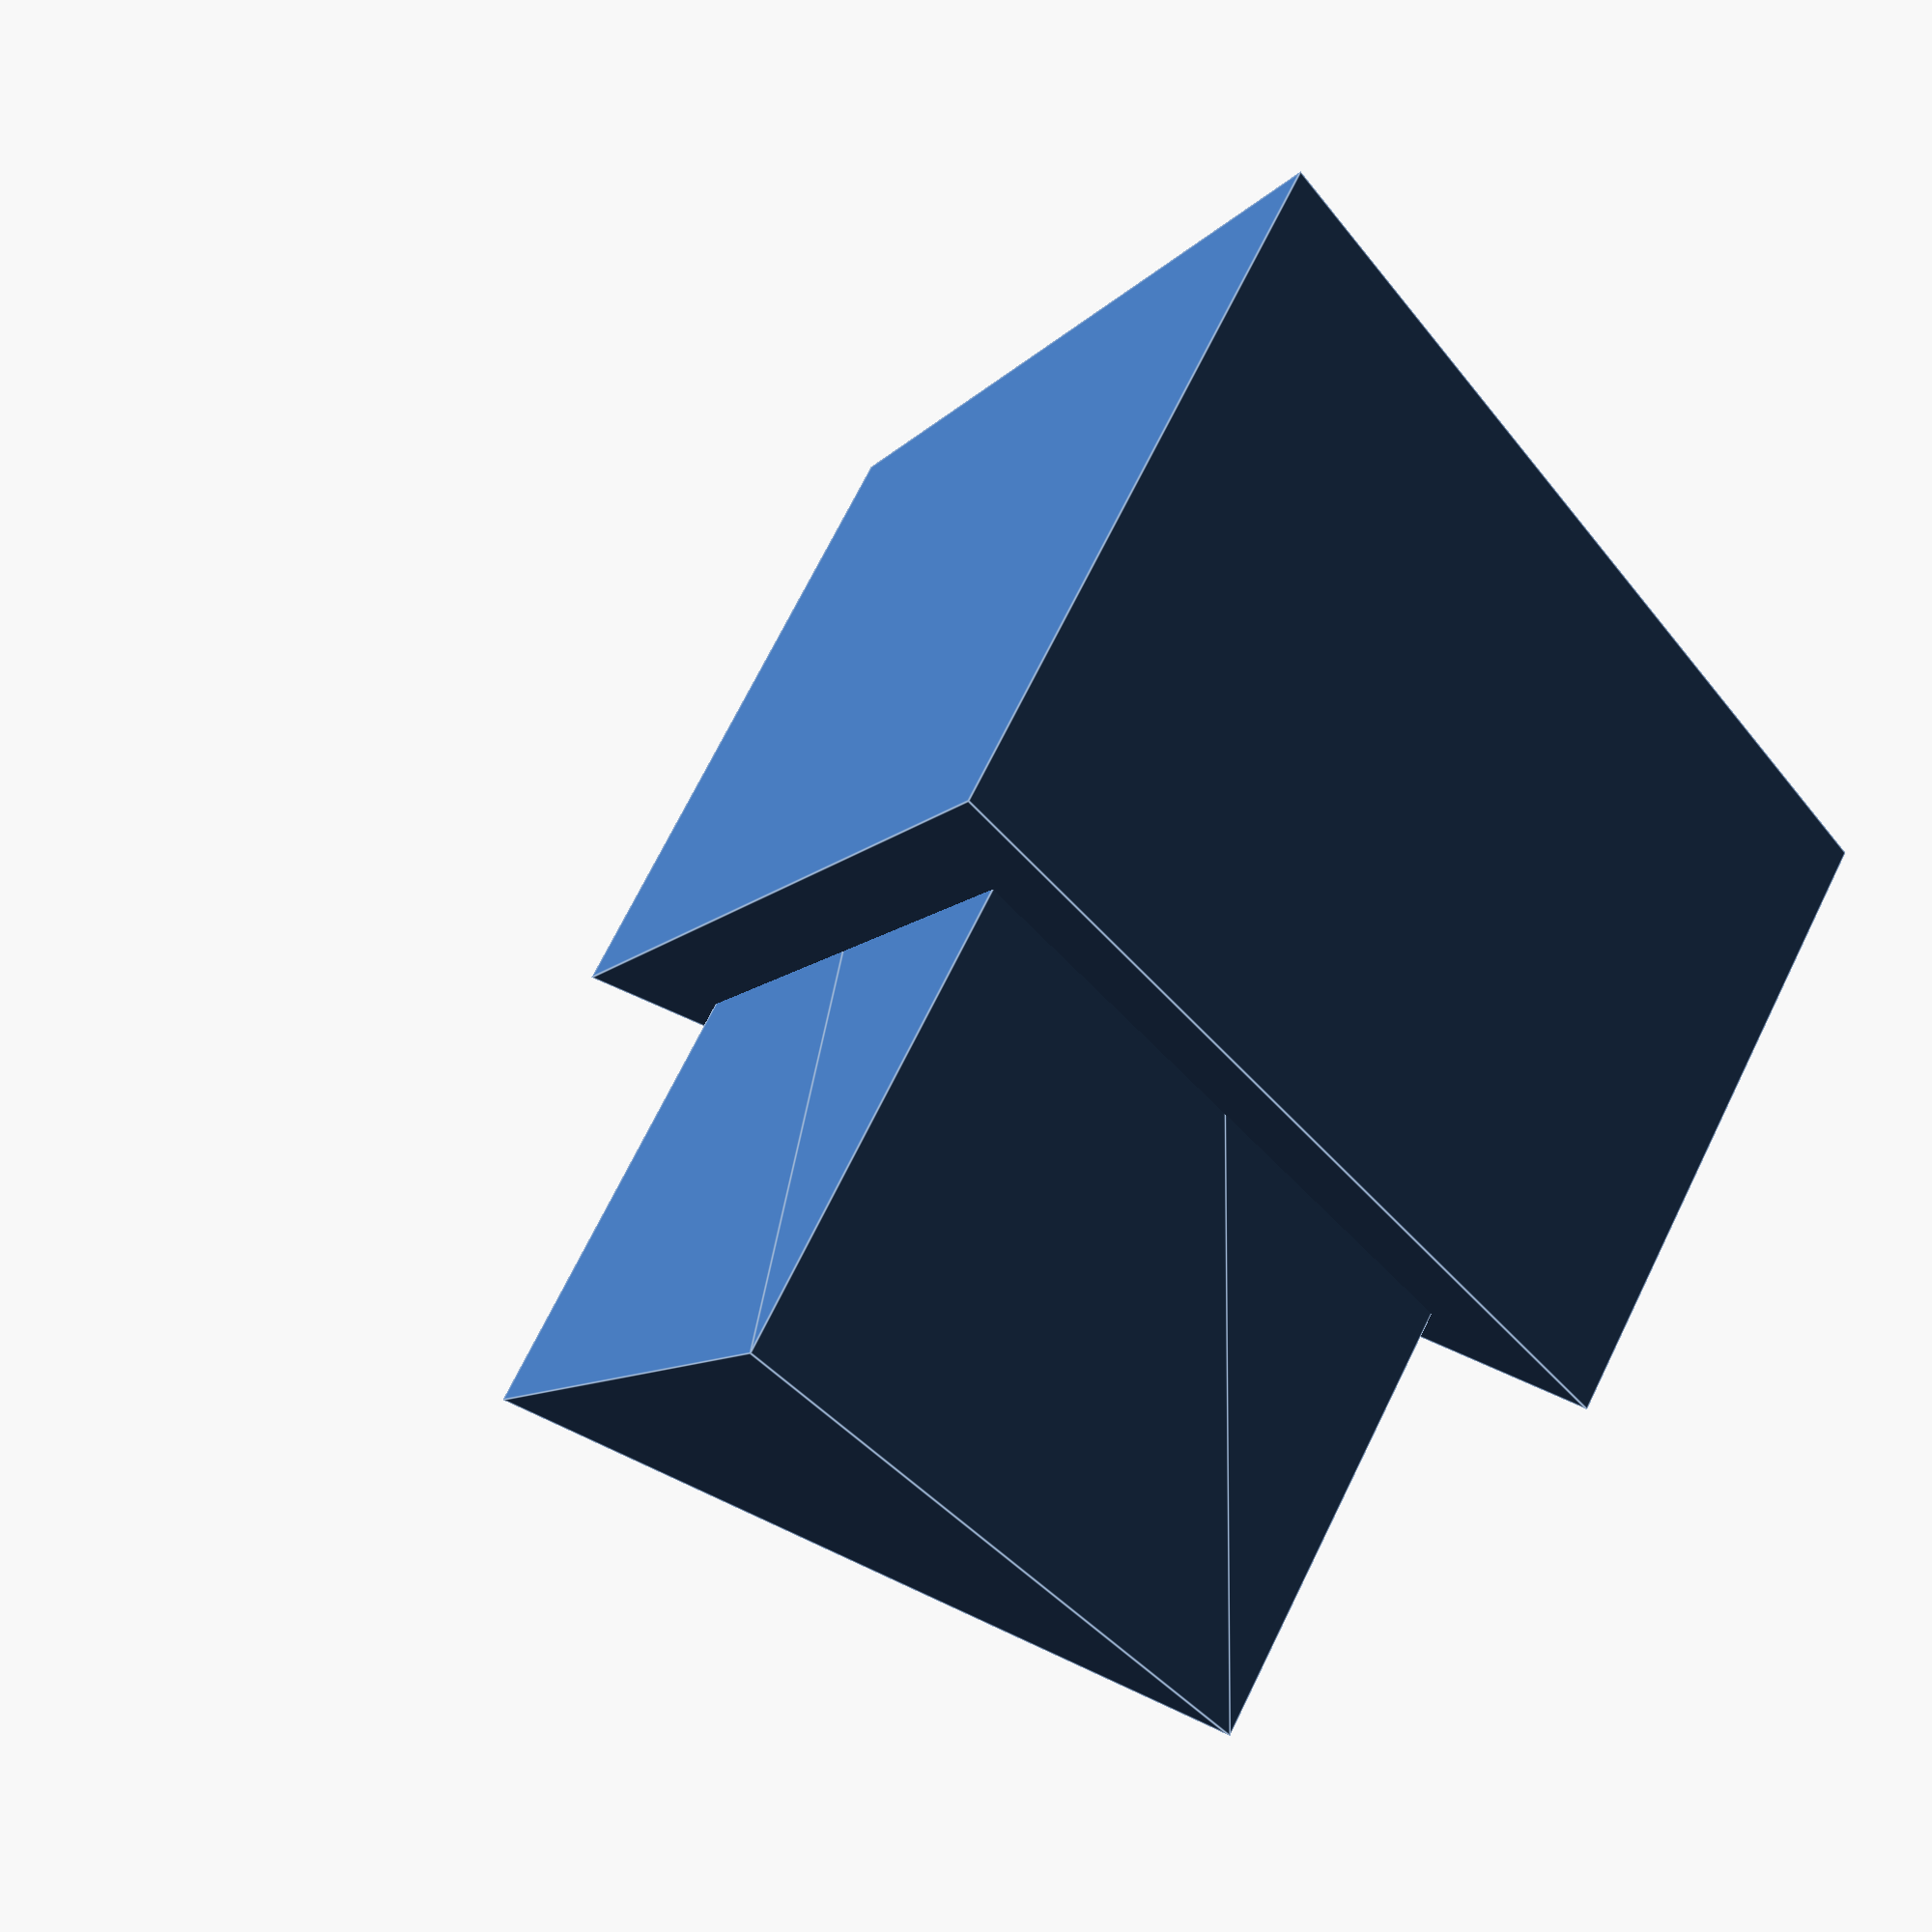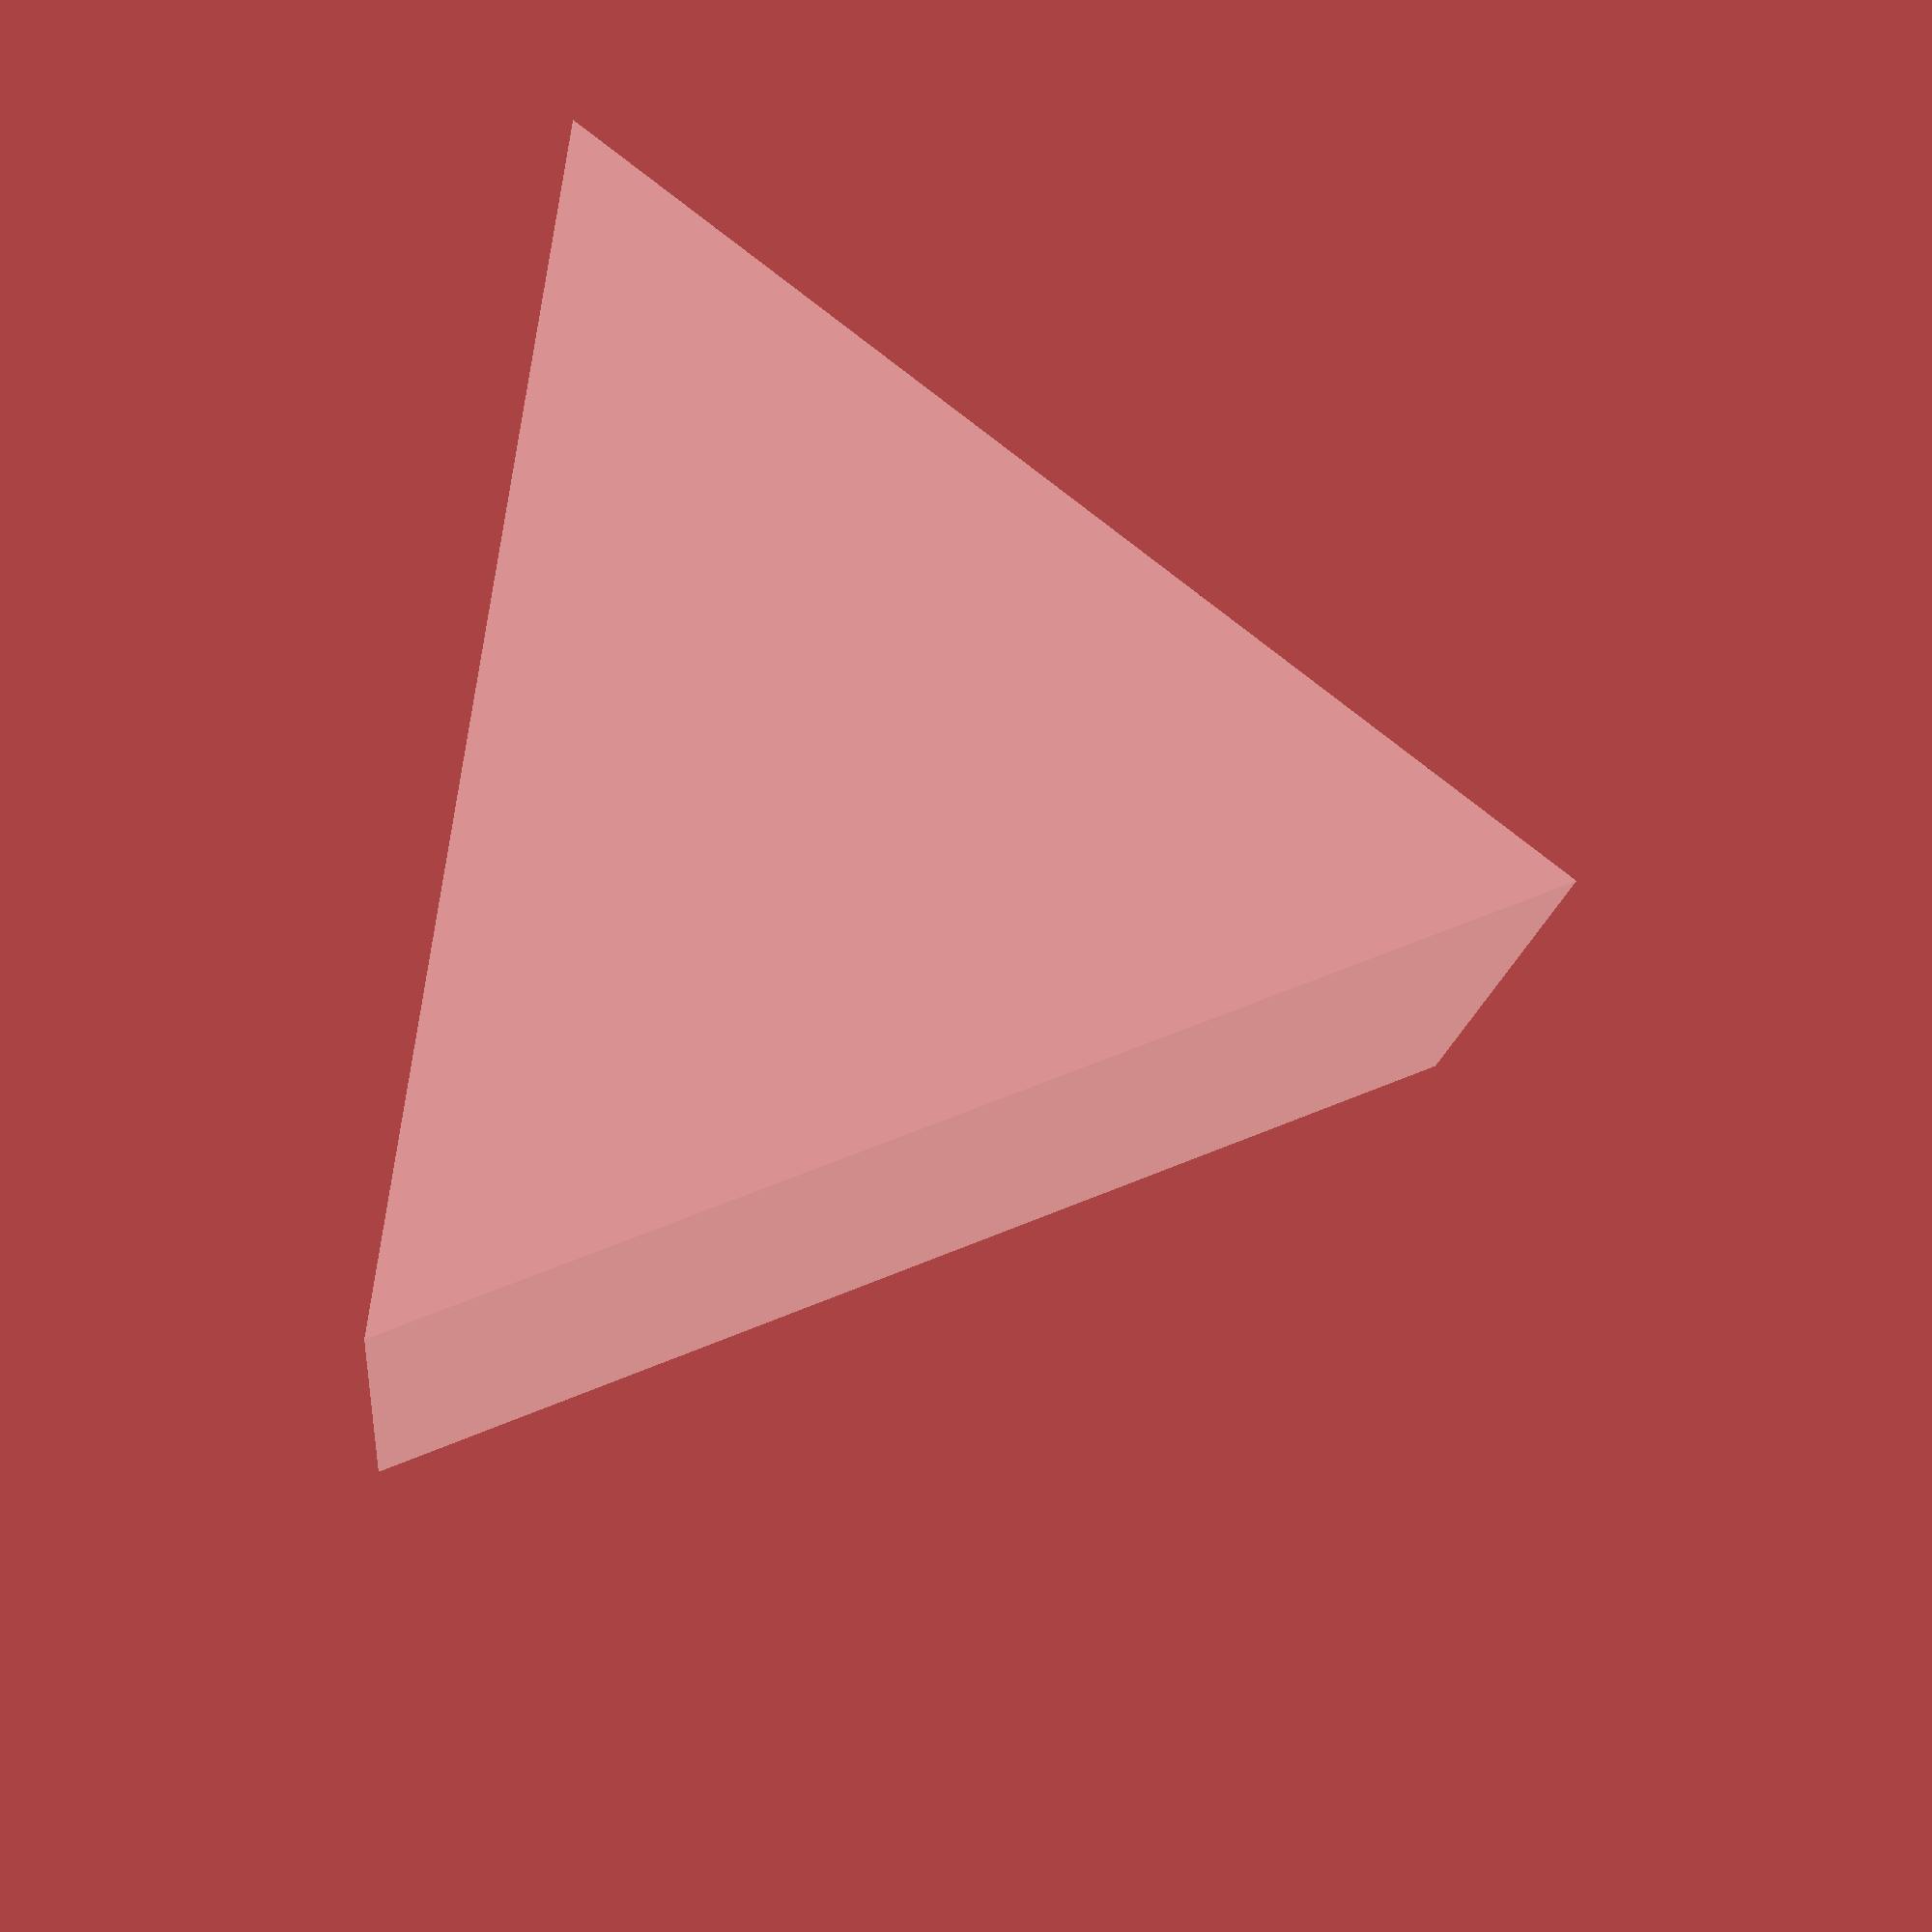
<openscad>
cube(1/0);
cube([0,0,1/0]);
cylinder(h=10, r=1/0);
cylinder(h=10, r1=1, r2=1/0);
cylinder(h=1/0);
sphere(1/0);
polygon([[0,0,0],[1,0,0],[1,1/0,0]]);
polyhedron(points = [[1/0,0,0],[-1,0,0],[0,1,0],[0,-1,0],[0,0,1],[0,0,-1]],
    triangles = [[0,4,2],[0,2,5],[0,3,4],[0,5,3],[1,2,4],[1,5,2],[1,4,3], [1,3,5]]);

cylinder($fn=1/0);
sphere($fn=1/0);

</openscad>
<views>
elev=108.7 azim=217.1 roll=333.7 proj=p view=edges
elev=195.7 azim=187.6 roll=185.6 proj=p view=wireframe
</views>
